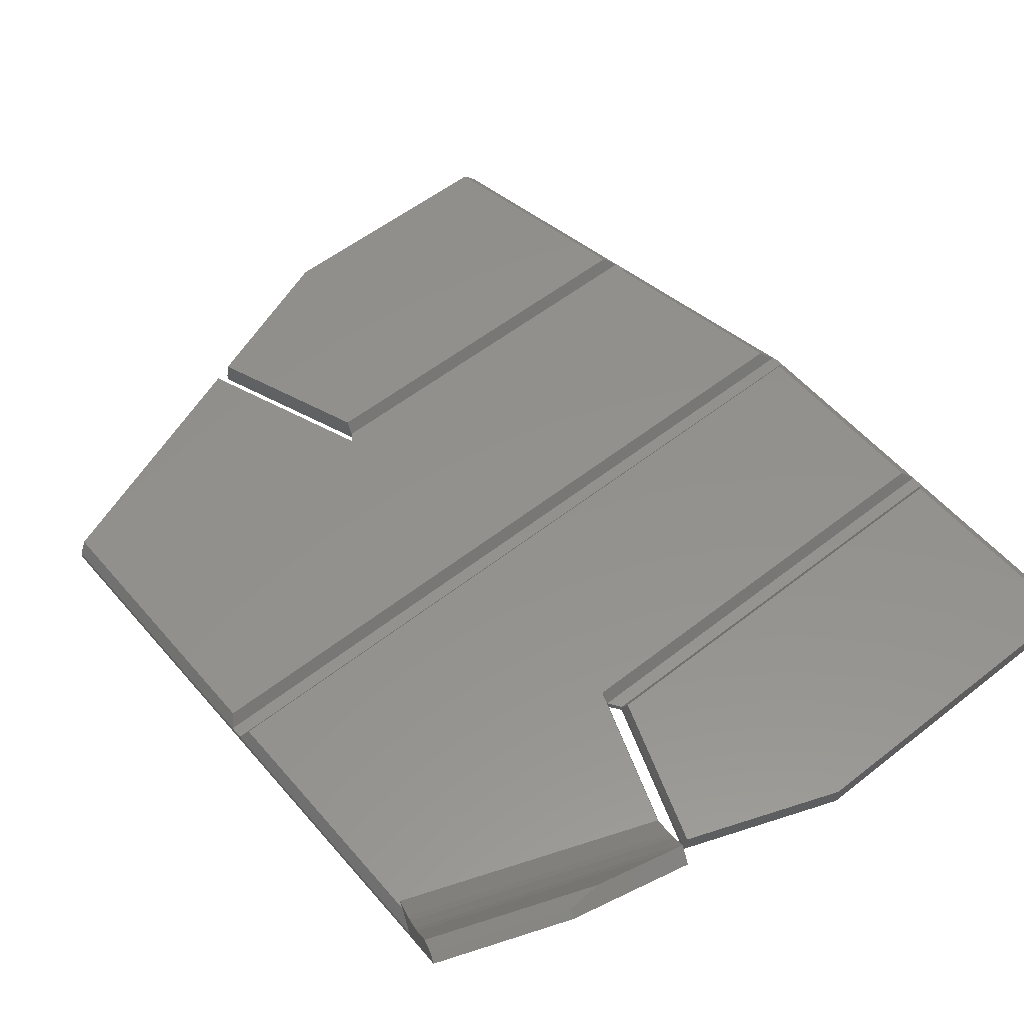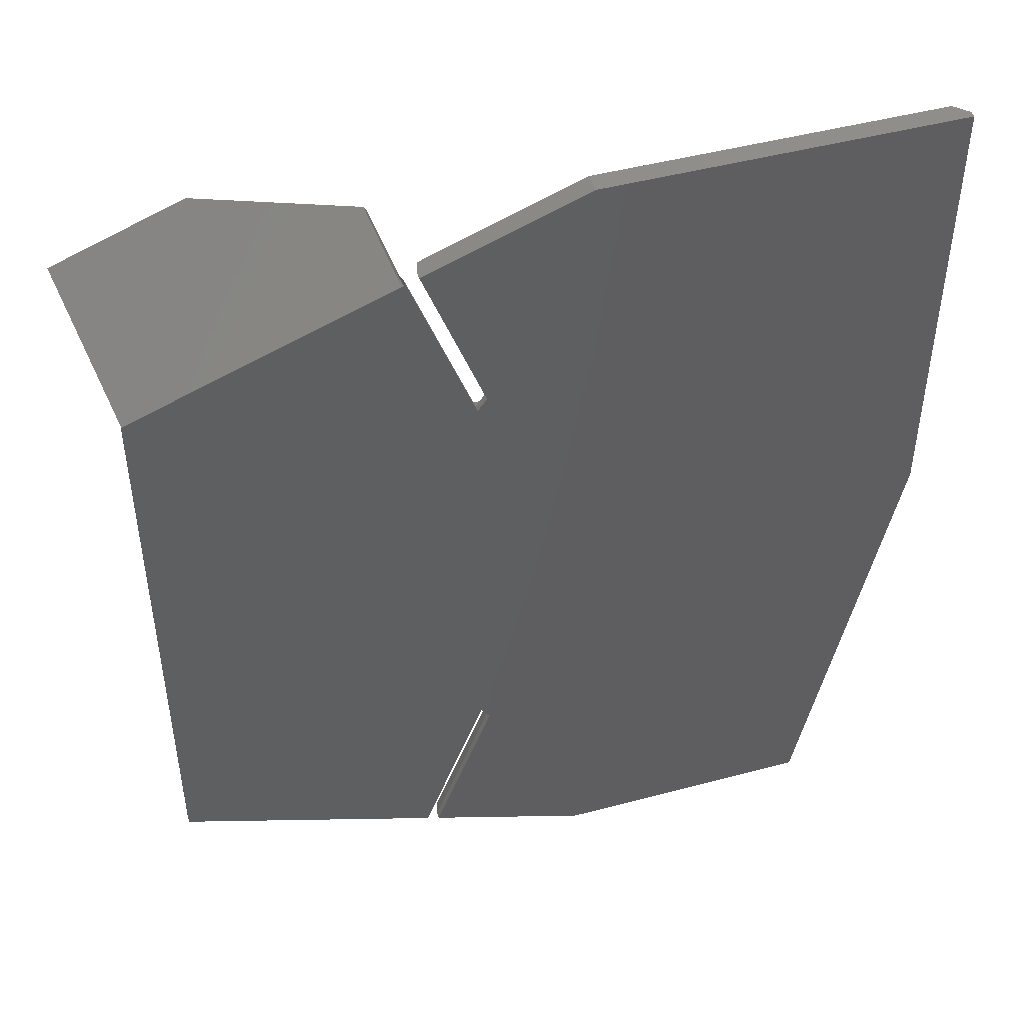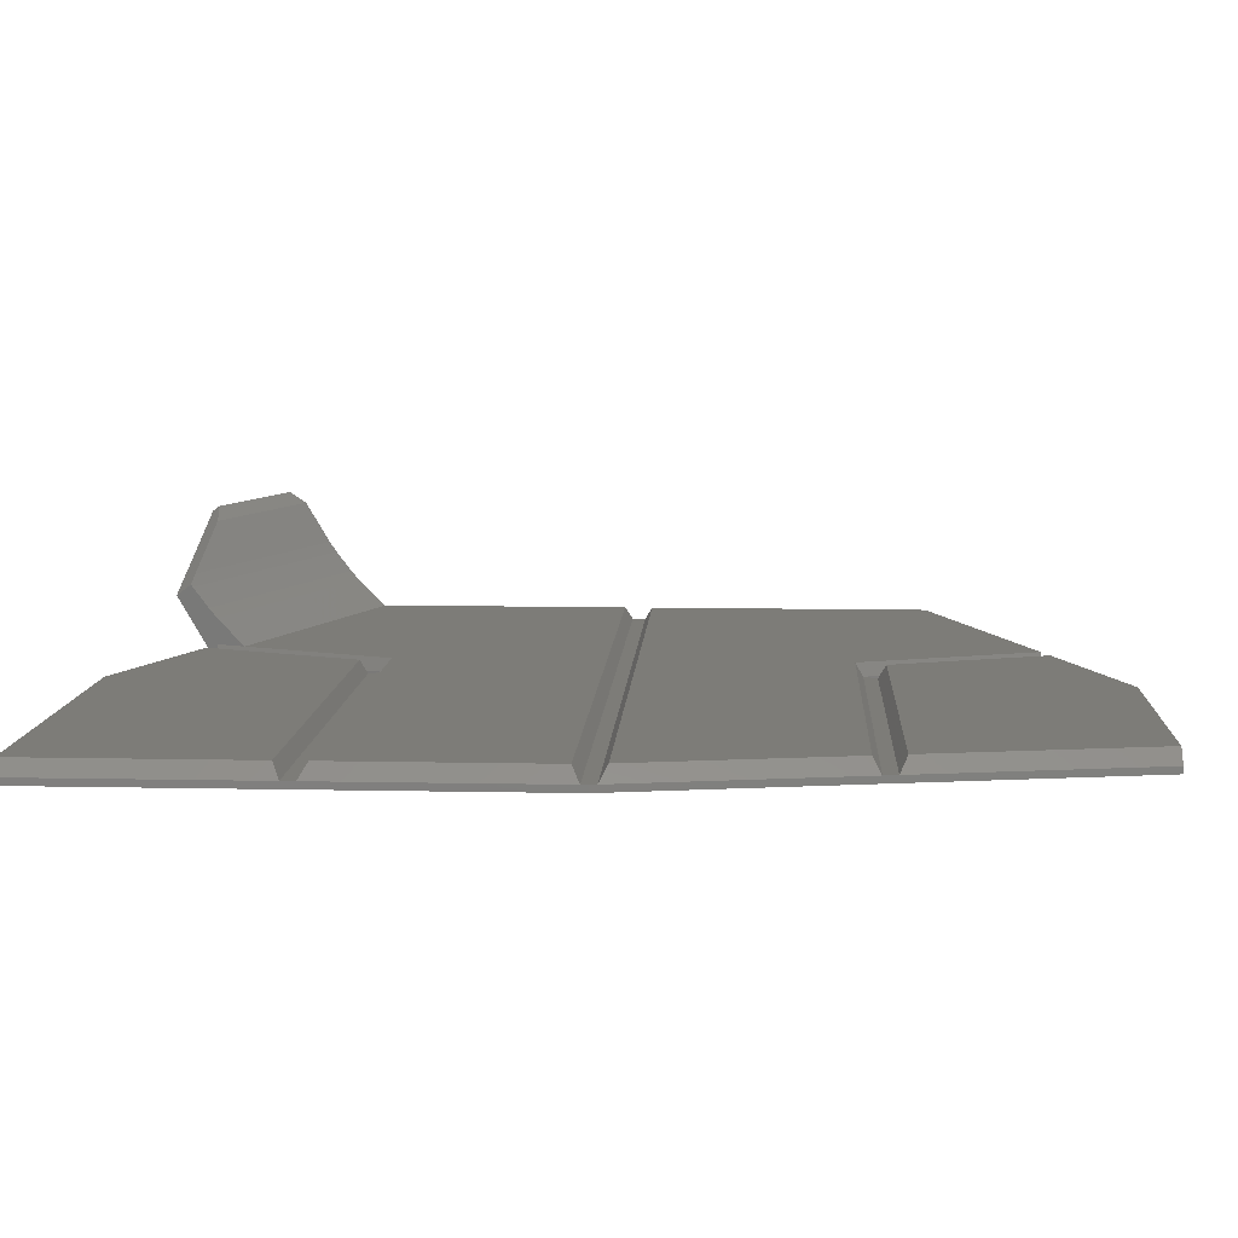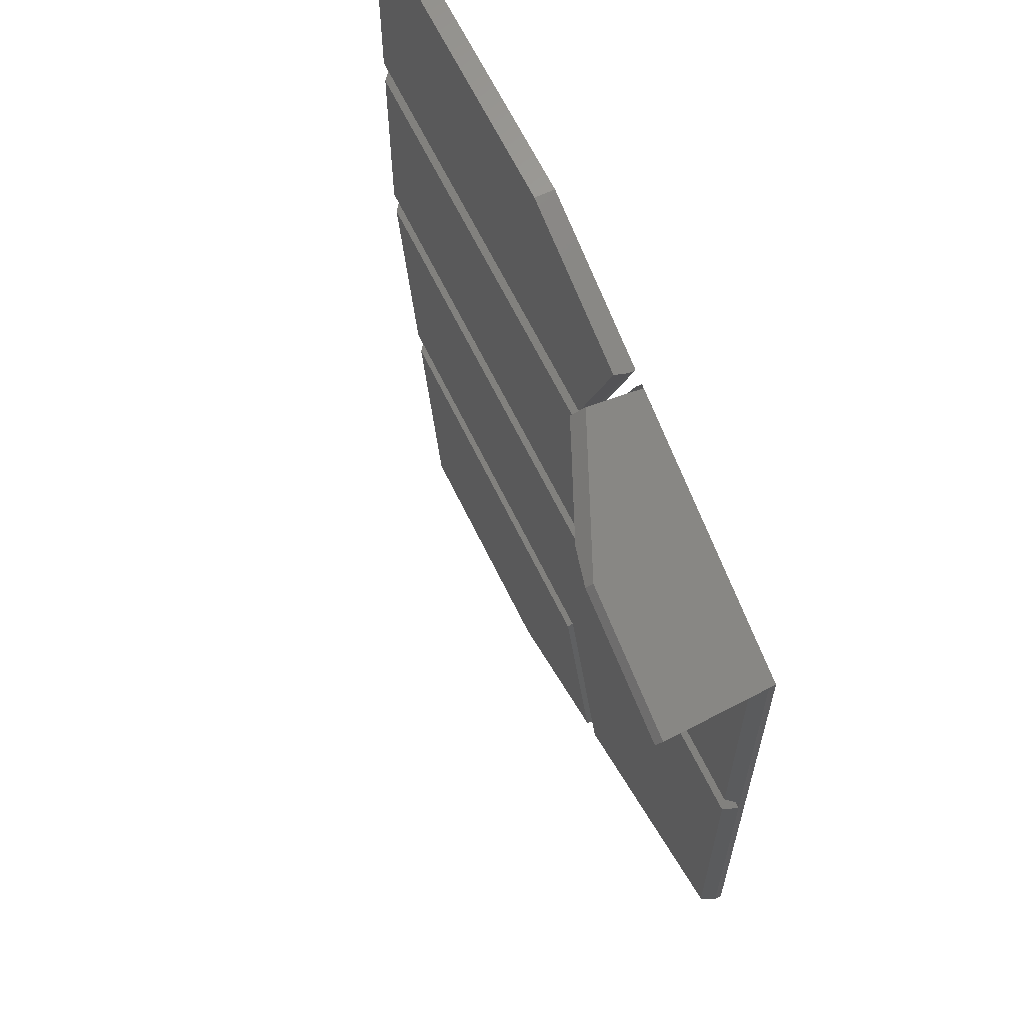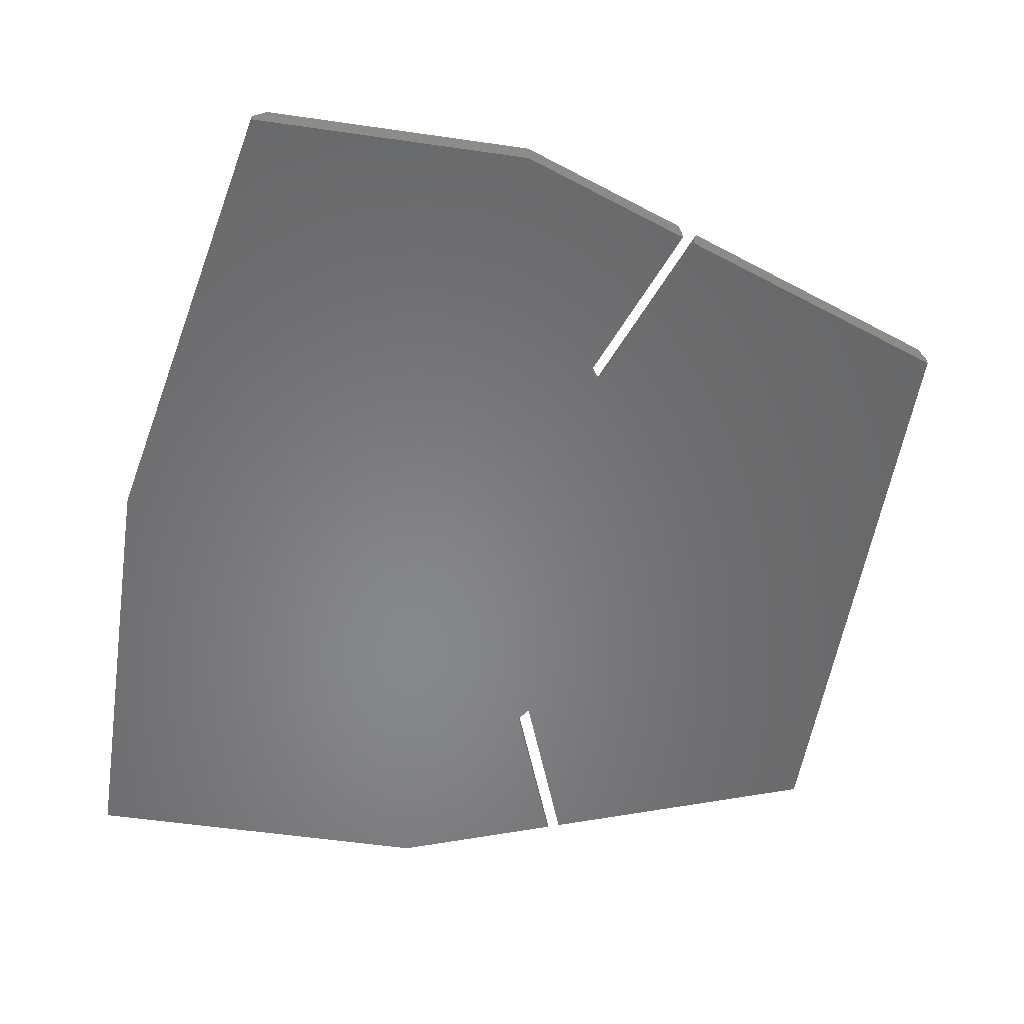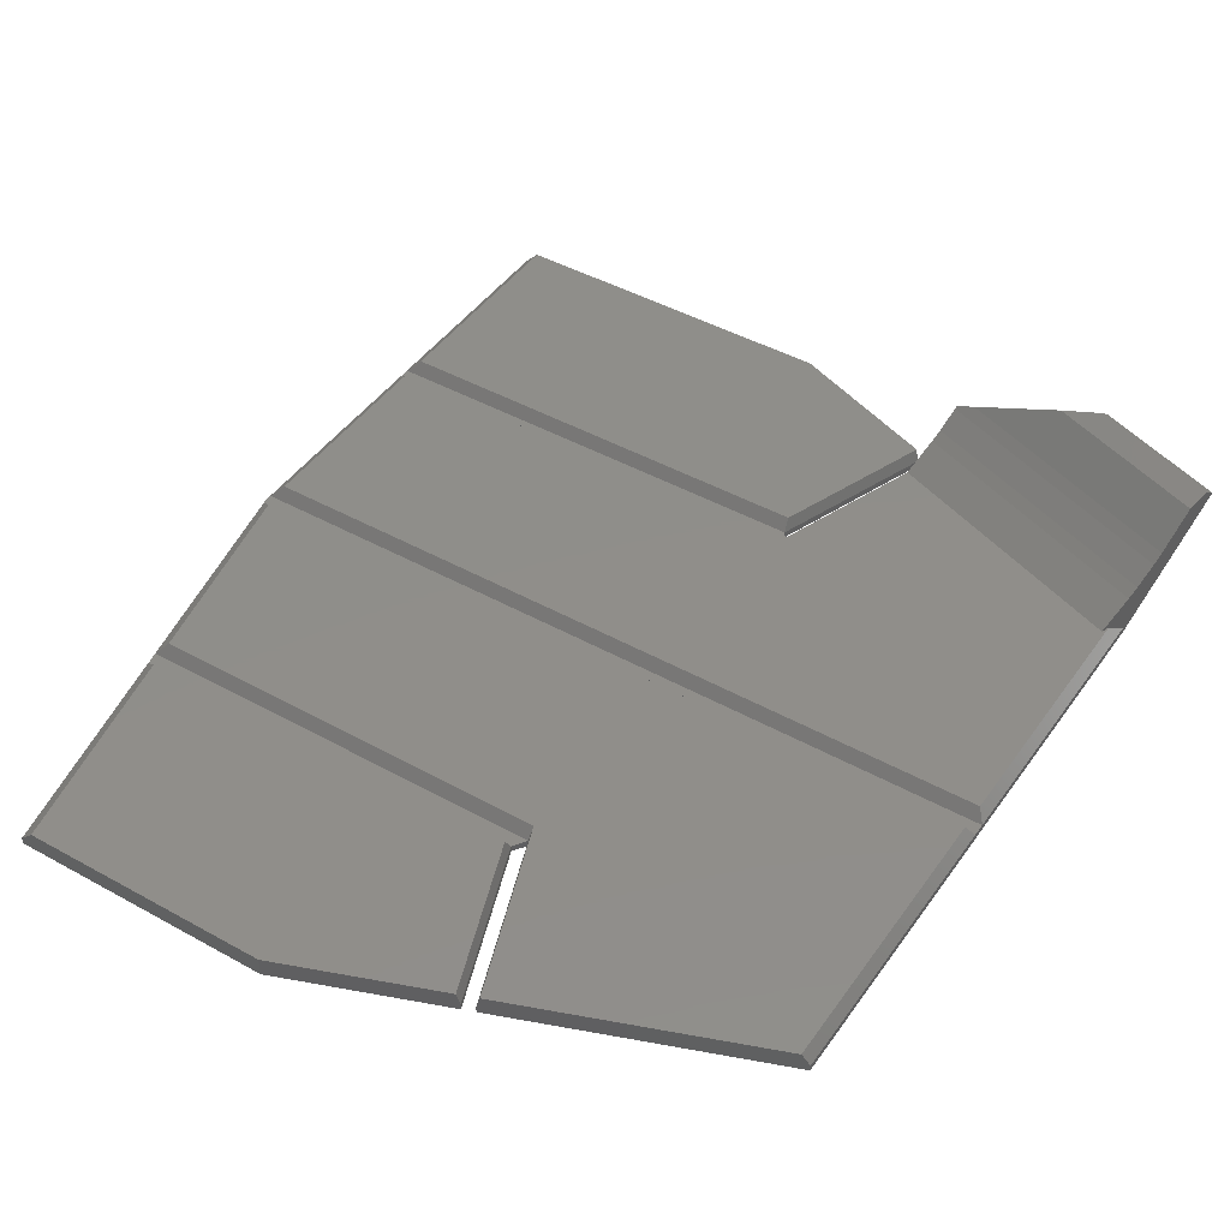
<metadata>
{"format":"stl","ext":"stl","renderer":"f3d","projection":"perspective","resolution":1024,"background":"white","views":[{"elev":55.0,"azim":140.3,"up":"+Z"},{"elev":47.1,"azim":163.2,"up":"+Y"},{"elev":9.2,"azim":-86.8,"up":"+Z"},{"elev":63.3,"azim":64.5,"up":"+Y"},{"elev":-54.0,"azim":-8.8,"up":"+Z"},{"elev":45.0,"azim":32.8,"up":"+Z"}]}
</metadata>
<code>
# stl→obj: 83 verts, 160 faces
v 339.2 -216.7 101.5
v 358.8 -224.1 101.5
v 339.4 -216.1 102.1
v 340 -214.6 103.5
v 359.6 -222 103.5
v 340 -214.6 100
v 340 -214.6 101.5
v 341.2 -211.3 104.9
v 340.3 -213.9 104.1
v 340.7 -212.7 105.6
v 340.8 -212.5 105.8
v 339.4 -216.1 101.5
v 360.4 -220.1 105.6
v 359.9 -221.3 104.1
v 359.1 -223.5 101.5
v 359.7 -222 100.5
v 359.7 -222 100
v 362.1 -215.6 109.8
v 360.6 -219.5 106.4
v 361.3 -217.5 109.5
v 361.9 -216.1 110.3
v 349.1 -212.9 109.5
v 352.1 -212.4 110.3
v 342.2 -212.6 106.4
v 352.3 -211.8 109.8
v 357.3 -221.1 100
v 300.9 -245.6 101.5
v 304 -260.9 101.5
v 359.1 -245.6 101.5
v 335.1 -260.9 101.5
v 340.1 -274.4 101.5
v 359.1 -267.2 101.5
v 299.7 -244 100.5
v 299.7 -244.5 100.5
v 359.7 -244 100.5
v 299.8 -245 100.5
v 359.7 -245 100.5
v 303.1 -261.5 100.5
v 304.4 -263.1 101.5
v 334.2 -263.1 101.5
v 303.3 -262.5 100.5
v 334.3 -262.5 100.5
v 300.7 -243.4 101.5
v 359.1 -243.4 101.5
v 300.7 -228.1 101.5
v 335 -228.1 101.5
v 359.7 -267 100.5
v 359.7 -245.5 100.5
v 299.7 -227.5 100.5
v 335 -227.5 100.5
v 334.2 -225.9 101.5
v 300.7 -225.9 101.5
v 334.3 -226.5 100.5
v 299.7 -226.5 100.5
v 306.7 -279.5 100.5
v 307.7 -279.5 101.5
v 359.7 -267 100
v 339.9 -274.5 100
v 339.9 -274.5 100.5
v 335 -261.5 100
v 335 -261.5 100.5
v 338.8 -214.1 100.5
v 338.6 -214 101.5
v 338.7 -274.9 101.5
v 338.9 -274.9 100.5
v 335 -227.5 100
v 339.7 -214.5 100
v 339.7 -214.5 100.5
v 334.6 -227 100
v 334.3 -226.5 100
v 334.3 -262.5 100
v 306.7 -279.5 100
v 299.7 -244.5 100
v 338.9 -274.9 100
v 299.7 -209.5 100.5
v 300.7 -209.5 101.5
v 338.8 -214.1 100
v 299.7 -228 100.5
v 299.7 -209.5 100
v 326.7 -209.5 101.5
v 326.7 -209.5 100
v 326.7 -279.5 101.5
v 326.7 -279.5 100
f 1 2 3
f 4 3 2
f 5 4 2
f 6 7 8
f 9 8 7
f 10 8 9
f 11 8 10
f 12 3 7
f 4 7 3
f 9 7 4
f 13 10 14
f 9 14 10
f 2 15 5
f 16 5 15
f 14 5 16
f 17 18 16
f 14 16 18
f 13 14 18
f 19 13 18
f 20 19 18
f 21 20 18
f 22 20 23
f 21 23 20
f 20 22 19
f 24 19 22
f 4 5 9
f 14 9 5
f 23 21 25
f 18 25 21
f 12 1 3
f 11 24 8
f 25 8 24
f 22 25 24
f 23 25 22
f 19 24 13
f 11 13 24
f 10 13 11
f 18 17 25
f 8 25 17
f 6 8 17
f 26 6 17
f 27 28 29
f 30 29 28
f 31 29 30
f 32 29 31
f 33 34 35
f 36 35 34
f 37 35 36
f 36 38 27
f 28 27 38
f 39 40 41
f 42 41 40
f 43 44 45
f 46 45 44
f 1 46 44
f 2 1 44
f 15 2 44
f 32 47 29
f 48 29 47
f 37 29 48
f 27 29 36
f 37 36 29
f 45 46 49
f 50 49 46
f 51 52 53
f 54 53 52
f 41 55 39
f 56 39 55
f 57 17 47
f 48 47 17
f 37 48 17
f 35 37 17
f 16 35 17
f 58 59 60
f 61 60 59
f 54 49 53
f 50 53 49
f 38 41 61
f 42 61 41
f 30 28 61
f 38 61 28
f 44 43 35
f 33 35 43
f 53 62 51
f 63 51 62
f 64 65 40
f 42 40 65
f 66 50 67
f 68 67 50
f 66 69 50
f 53 50 69
f 70 53 69
f 71 60 42
f 61 42 60
f 72 55 73
f 41 73 55
f 38 73 41
f 36 73 38
f 34 73 36
f 74 71 65
f 42 65 71
f 75 54 76
f 52 76 54
f 70 77 53
f 62 53 77
f 49 78 45
f 33 45 78
f 43 45 33
f 46 1 50
f 68 50 1
f 12 68 1
f 7 68 12
f 73 34 79
f 33 79 34
f 78 79 33
f 49 79 78
f 54 79 49
f 75 79 54
f 63 62 80
f 81 80 62
f 77 81 62
f 76 80 75
f 81 75 80
f 79 75 81
f 82 83 64
f 65 64 83
f 74 65 83
f 35 16 44
f 15 44 16
f 59 31 61
f 30 61 31
f 76 52 80
f 51 80 52
f 63 80 51
f 31 59 32
f 47 32 59
f 58 47 59
f 57 47 58
f 73 79 72
f 81 72 79
f 83 72 81
f 70 83 81
f 77 70 81
f 70 71 83
f 74 83 71
f 70 69 71
f 60 71 69
f 66 60 69
f 67 60 66
f 58 60 67
f 6 58 67
f 57 58 6
f 26 57 6
f 17 57 26
f 56 55 82
f 83 82 55
f 72 83 55
f 39 56 40
f 82 40 56
f 64 40 82

</code>
